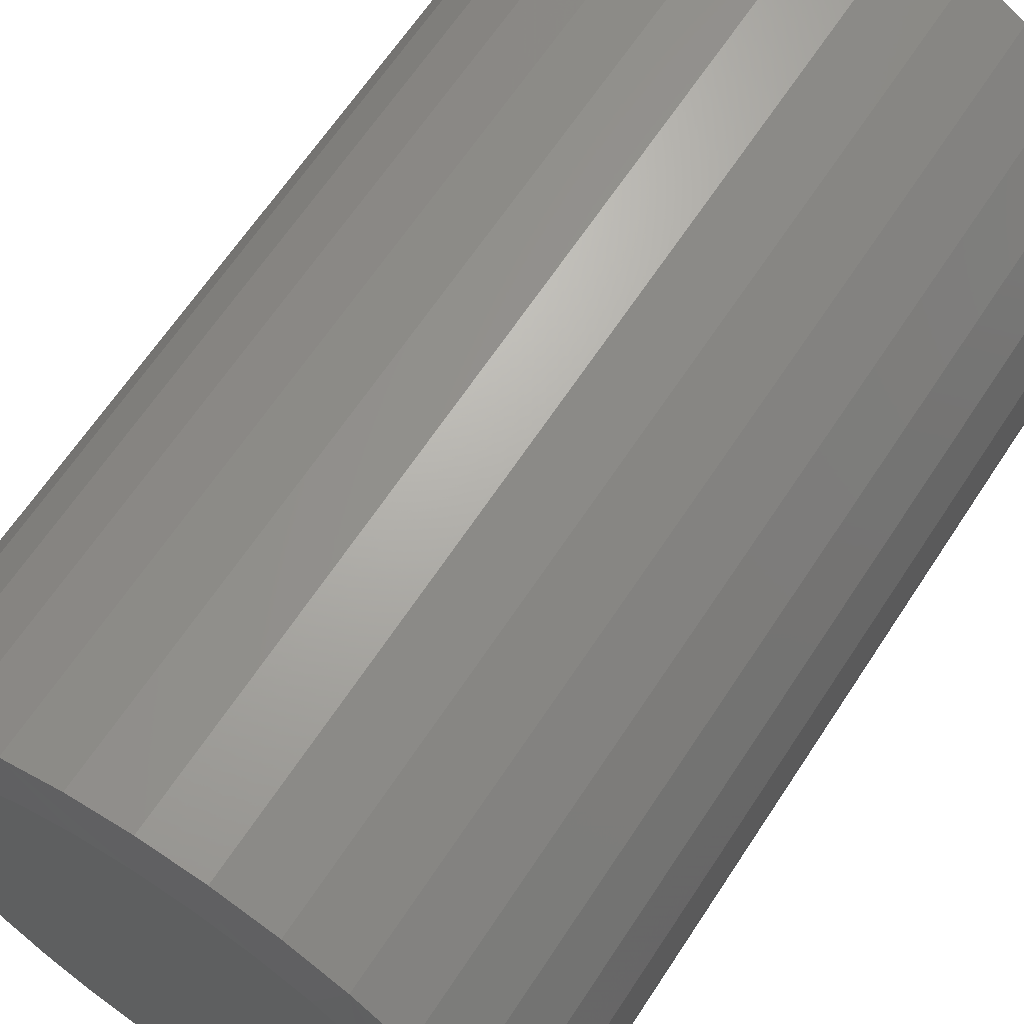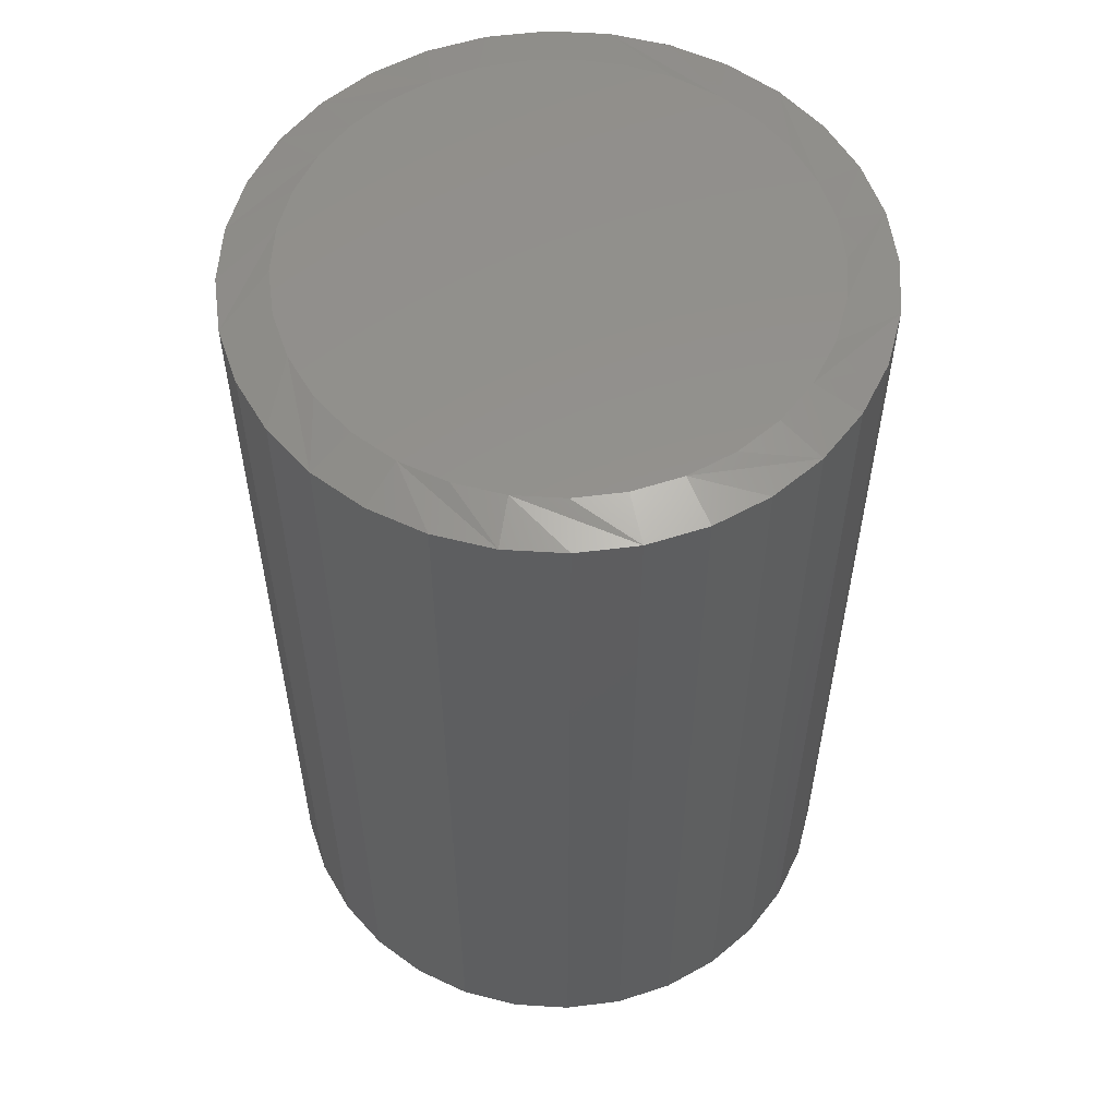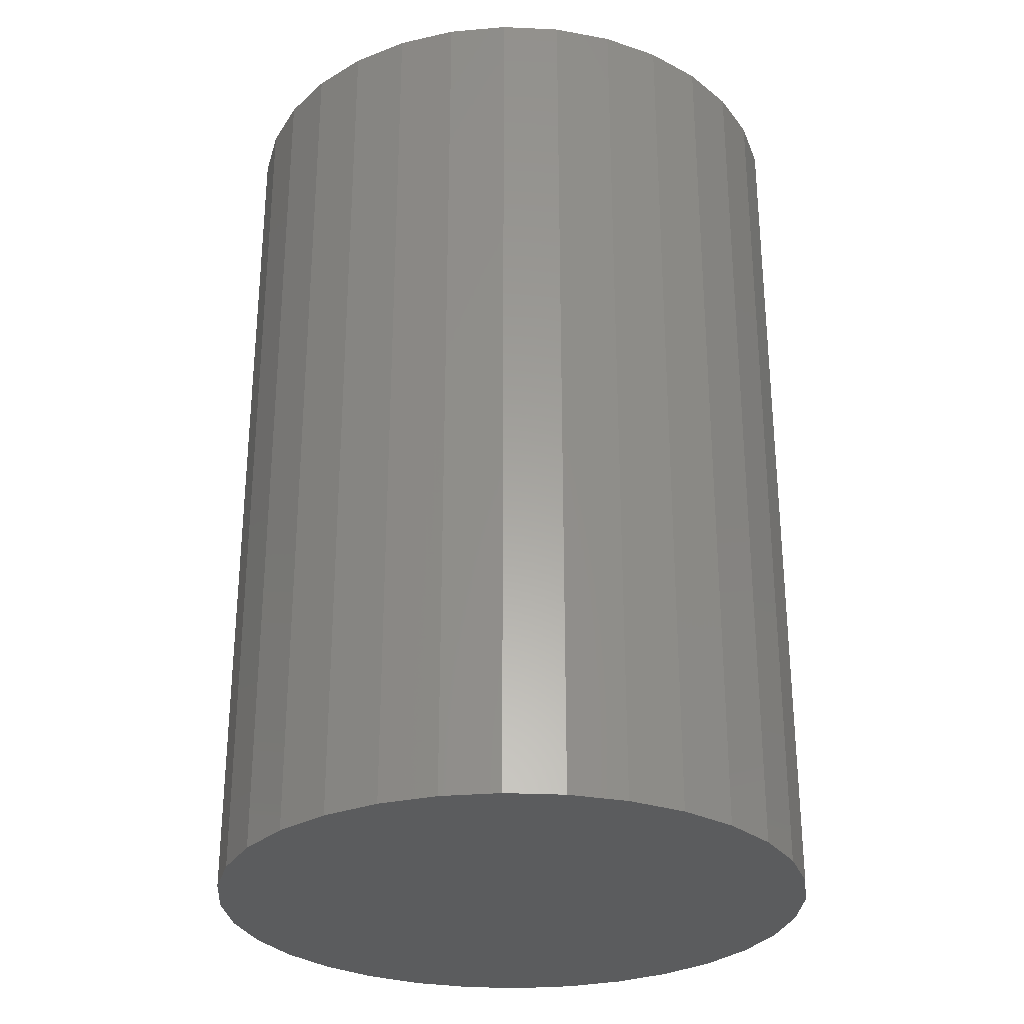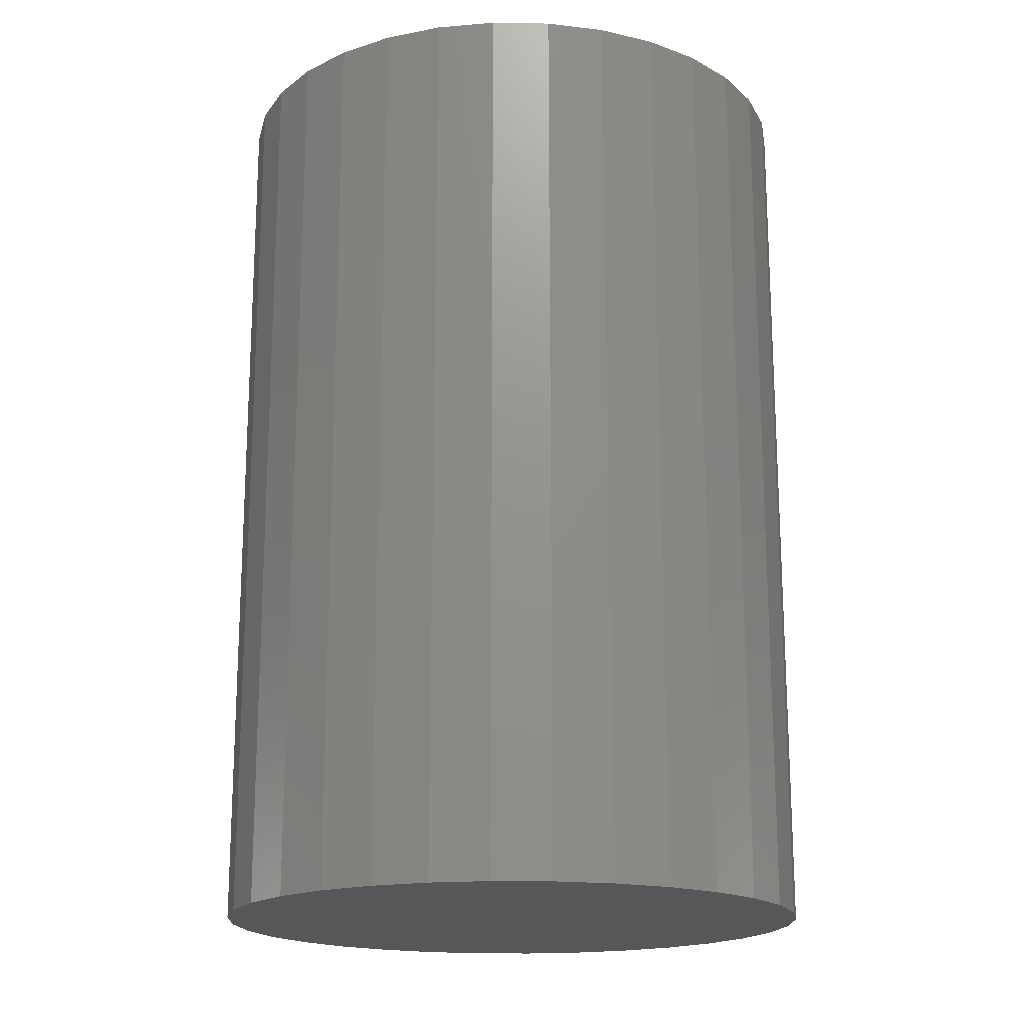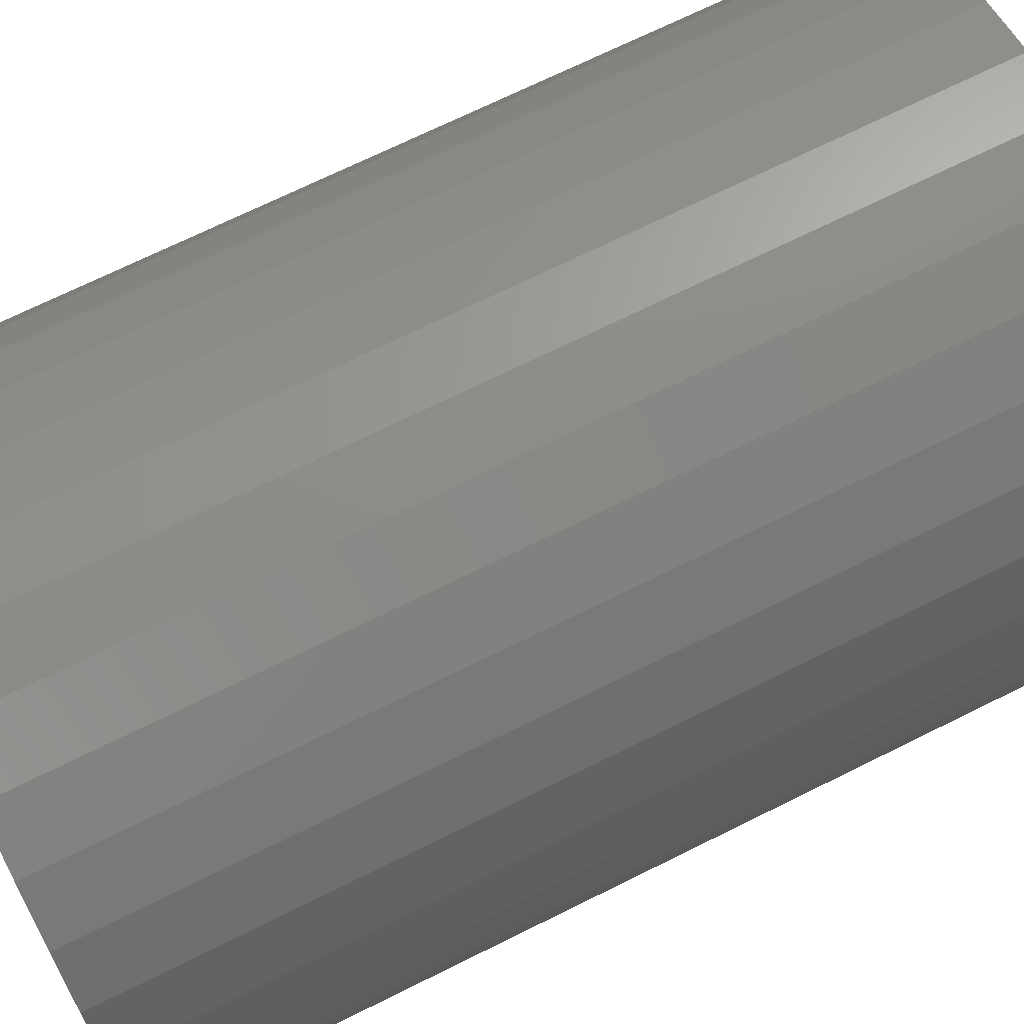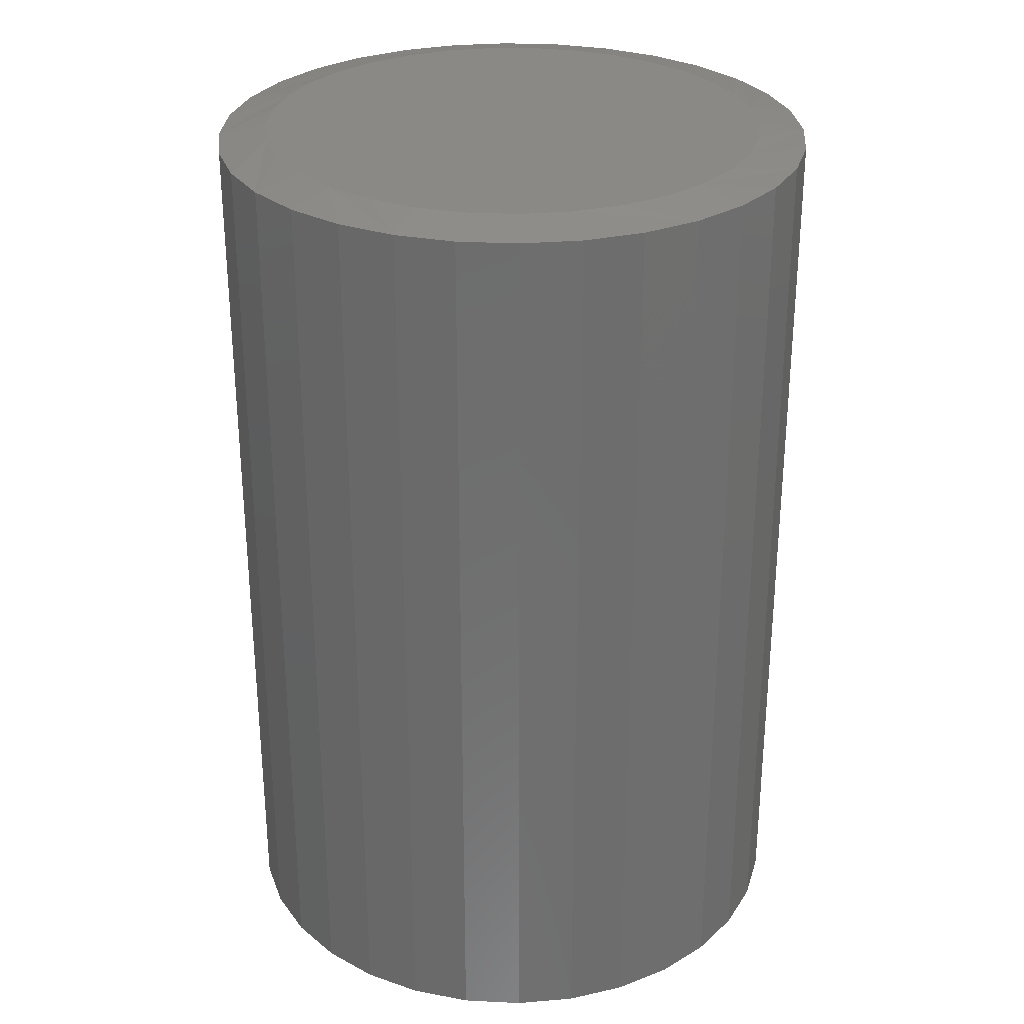
<metadata>
{"format":"stl","ext":"stl","renderer":"f3d","projection":"perspective","resolution":1024,"background":"white","views":[{"elev":64.6,"azim":33.2,"up":"+Y"},{"elev":55.8,"azim":-170.7,"up":"+Z"},{"elev":-29.2,"azim":-133.3,"up":"+Z"},{"elev":-18.0,"azim":60.1,"up":"+Z"},{"elev":70.6,"azim":-116.4,"up":"+Y"},{"elev":29.5,"azim":-158.9,"up":"+Z"}]}
</metadata>
<code>
# stl→obj: 97 verts, 190 faces
v -0.03997 0.2026 0.75
v 0.04063 0.2026 0.75
v 0.0003307 0.2066 0.75
v -0.07872 0.1909 0.75
v 0.07938 0.1909 0.75
v 0.05686 -0.1987 0.75
v -0.01873 -0.2057 0.75
v 0.01939 -0.2057 0.75
v 0.1151 0.1718 0.75
v -0.1144 0.1718 0.75
v 0.1464 0.1461 0.75
v -0.1457 0.1461 0.75
v 0.1721 0.1148 0.75
v -0.1714 0.1148 0.75
v 0.1912 0.07905 0.75
v -0.1905 0.07906 0.75
v 0.2029 0.0403 0.75
v -0.2023 0.0403 0.75
v 0.2069 -1.648e-16 0.75
v -0.2062 3.52e-06 0.75
v 0.2034 -0.03796 0.75
v -0.2027 -0.03796 0.75
v 0.193 -0.07463 0.75
v -0.1923 -0.07462 0.75
v 0.176 -0.1088 0.75
v -0.1753 -0.1087 0.75
v 0.153 -0.1392 0.75
v -0.1523 -0.1392 0.75
v 0.1248 -0.1649 0.75
v -0.1242 -0.1649 0.75
v 0.09241 -0.1849 0.75
v -0.09175 -0.1849 0.75
v -0.05621 -0.1987 0.75
v 0.246 0 0
v 0.246 -6.016e-17 0.7422
v 0.2413 -0.04792 0
v 0.2413 -0.04792 0.7422
v 0.2273 -0.094 0
v 0.2273 -0.094 0.7422
v 0.2046 -0.1365 0
v 0.2046 -0.1365 0.7422
v 0.174 -0.1737 0
v 0.174 -0.1737 0.7422
v 0.1368 -0.2042 0
v 0.1368 -0.2042 0.7422
v 0.09433 -0.2269 0
v 0.09433 -0.2269 0.7422
v 0.04825 -0.2409 0
v 0.04825 -0.2409 0.7422
v 0.0003289 -0.2456 0
v 0.0003289 -0.2456 0.7422
v -0.04759 -0.2409 0
v -0.04759 -0.2409 0.7422
v -0.09367 -0.2269 0
v -0.09367 -0.2269 0.7422
v -0.1361 -0.2042 0
v -0.1361 -0.2042 0.7422
v -0.1734 -0.1737 0
v -0.1734 -0.1737 0.7422
v -0.2039 -0.1365 0
v -0.2039 -0.1365 0.7422
v -0.2266 -0.094 0
v -0.2266 -0.094 0.7422
v -0.2406 -0.04792 0
v -0.2406 -0.04792 0.7422
v -0.2453 3.008e-17 0
v -0.2453 3.008e-17 0.7422
v -0.2406 0.04792 0
v -0.2406 0.04792 0.7422
v -0.2266 0.094 0
v -0.2266 0.094 0.7422
v -0.2039 0.1365 0
v -0.2039 0.1365 0.7422
v -0.1734 0.1737 0
v -0.1734 0.1737 0.7422
v -0.1361 0.2042 0
v -0.1361 0.2042 0.7422
v -0.09367 0.2269 0
v -0.09367 0.2269 0.7422
v -0.04759 0.2409 0
v -0.04759 0.2409 0.7422
v 0.0003289 0.2456 0
v 0.0003289 0.2456 0.7422
v 0.04825 0.2409 0
v 0.04825 0.2409 0.7422
v 0.09433 0.2269 0
v 0.09433 0.2269 0.7422
v 0.1368 0.2042 0
v 0.1368 0.2042 0.7422
v 0.174 0.1737 0
v 0.174 0.1737 0.7422
v 0.2046 0.1365 0
v 0.2046 0.1365 0.7422
v 0.2273 0.094 0
v 0.2273 0.094 0.7422
v 0.2413 0.04792 0
v 0.2413 0.04792 0.7422
f 1 2 3
f 2 1 4
f 2 4 5
f 6 7 8
f 5 4 9
f 9 4 10
f 9 10 11
f 11 10 12
f 11 12 13
f 13 12 14
f 13 14 15
f 15 14 16
f 15 16 17
f 17 16 18
f 17 18 19
f 19 18 20
f 19 20 21
f 21 20 22
f 21 22 23
f 23 22 24
f 23 24 25
f 25 24 26
f 25 26 27
f 27 26 28
f 27 28 29
f 29 28 30
f 29 30 31
f 31 30 32
f 31 32 6
f 6 32 33
f 6 33 7
f 34 35 36
f 36 35 37
f 36 37 38
f 38 37 39
f 38 39 40
f 40 39 41
f 40 41 42
f 42 41 43
f 42 43 44
f 44 43 45
f 44 45 46
f 46 45 47
f 46 47 48
f 48 47 49
f 48 49 50
f 50 49 51
f 50 51 52
f 52 51 53
f 52 53 54
f 54 53 55
f 54 55 56
f 56 55 57
f 56 57 58
f 58 57 59
f 58 59 60
f 60 59 61
f 60 61 62
f 62 61 63
f 62 63 64
f 64 63 65
f 64 65 66
f 66 65 67
f 66 67 68
f 68 67 69
f 68 69 70
f 70 69 71
f 70 71 72
f 72 71 73
f 72 73 74
f 74 73 75
f 74 75 76
f 76 75 77
f 76 77 78
f 78 77 79
f 78 79 80
f 80 79 81
f 80 81 82
f 82 81 83
f 82 83 84
f 84 83 85
f 84 85 86
f 86 85 87
f 86 87 88
f 88 87 89
f 88 89 90
f 90 89 91
f 90 91 92
f 92 91 93
f 92 93 94
f 94 93 95
f 94 95 96
f 96 95 97
f 96 97 34
f 34 97 35
f 91 89 13
f 17 95 15
f 85 83 5
f 11 89 9
f 11 13 89
f 75 73 10
f 1 79 4
f 1 3 79
f 12 73 14
f 12 10 73
f 2 5 83
f 3 2 83
f 3 83 81
f 81 79 3
f 19 35 97
f 19 97 95
f 19 95 17
f 67 20 18
f 67 18 16
f 67 16 69
f 91 13 93
f 93 13 15
f 93 15 95
f 85 5 87
f 87 5 9
f 87 9 89
f 75 10 77
f 77 10 4
f 77 4 79
f 69 16 71
f 71 16 14
f 71 14 73
f 59 57 26
f 63 24 22
f 53 51 32
f 55 53 32
f 32 57 55
f 30 57 32
f 57 30 28
f 28 26 57
f 49 47 8
f 8 51 49
f 7 51 8
f 43 41 29
f 29 45 43
f 31 45 29
f 31 47 45
f 6 47 31
f 6 8 47
f 23 39 37
f 25 39 23
f 25 41 39
f 27 41 25
f 27 29 41
f 33 32 51
f 7 33 51
f 20 67 65
f 20 65 63
f 20 63 22
f 35 19 21
f 35 21 23
f 35 23 37
f 59 26 61
f 61 26 24
f 61 24 63
f 82 84 80
f 78 80 84
f 86 78 84
f 48 52 46
f 50 52 48
f 52 54 46
f 46 54 56
f 46 56 44
f 44 56 58
f 44 58 42
f 42 58 60
f 42 60 40
f 40 60 62
f 40 62 38
f 38 62 64
f 38 64 36
f 36 64 66
f 36 66 34
f 34 66 68
f 34 68 96
f 96 68 70
f 96 70 94
f 94 70 72
f 94 72 92
f 92 72 74
f 92 74 90
f 90 74 76
f 90 76 88
f 88 76 78
f 88 78 86

</code>
